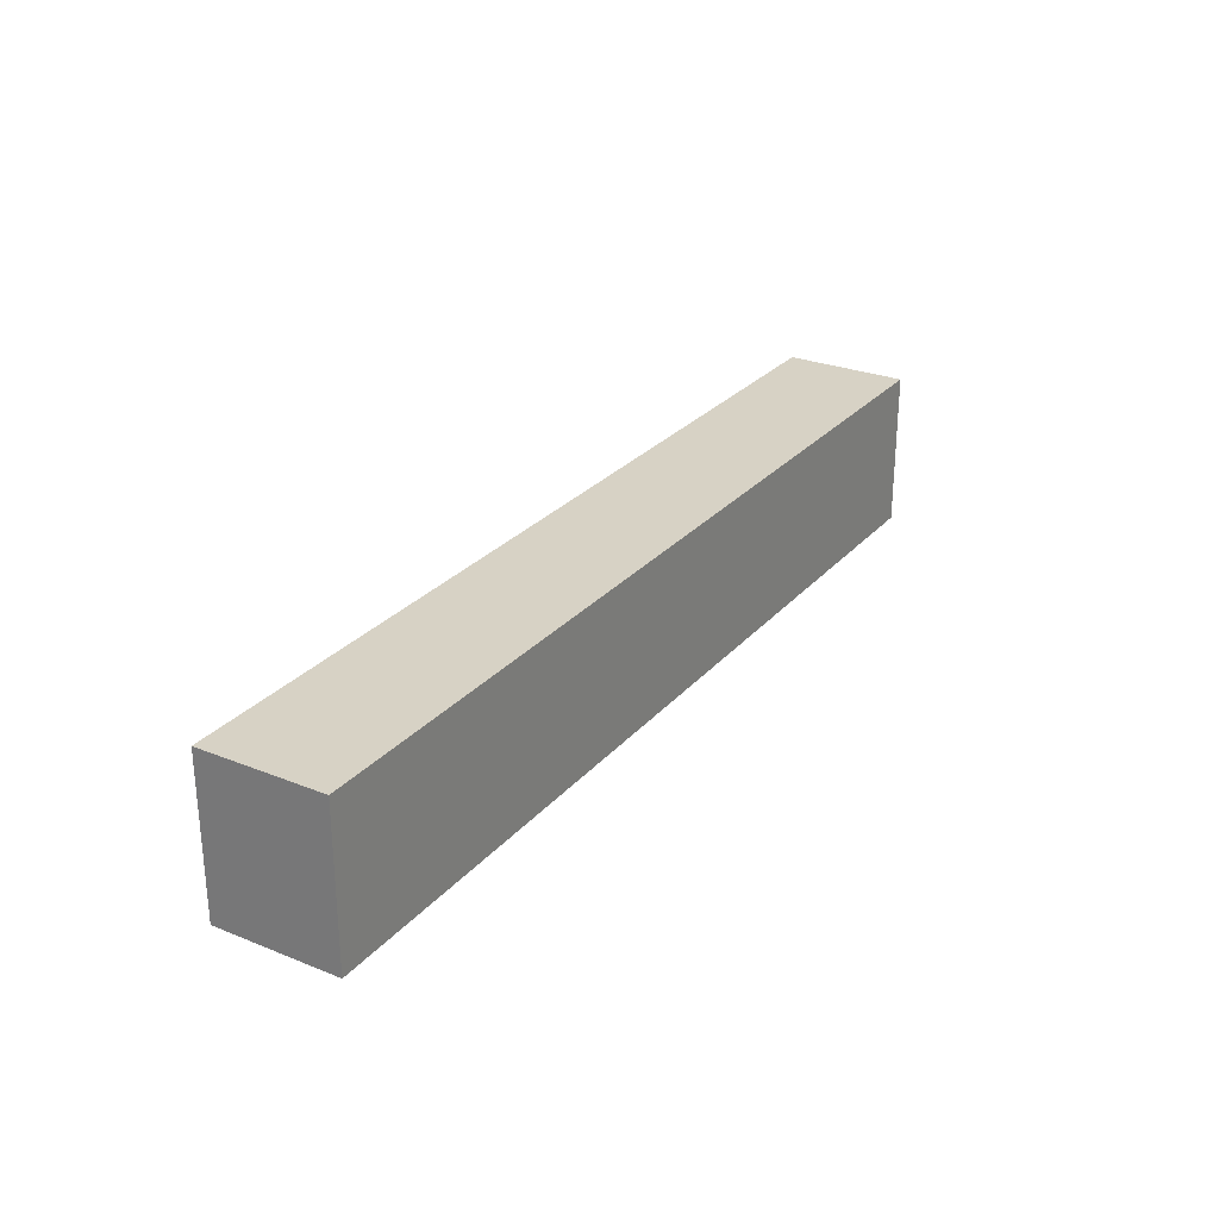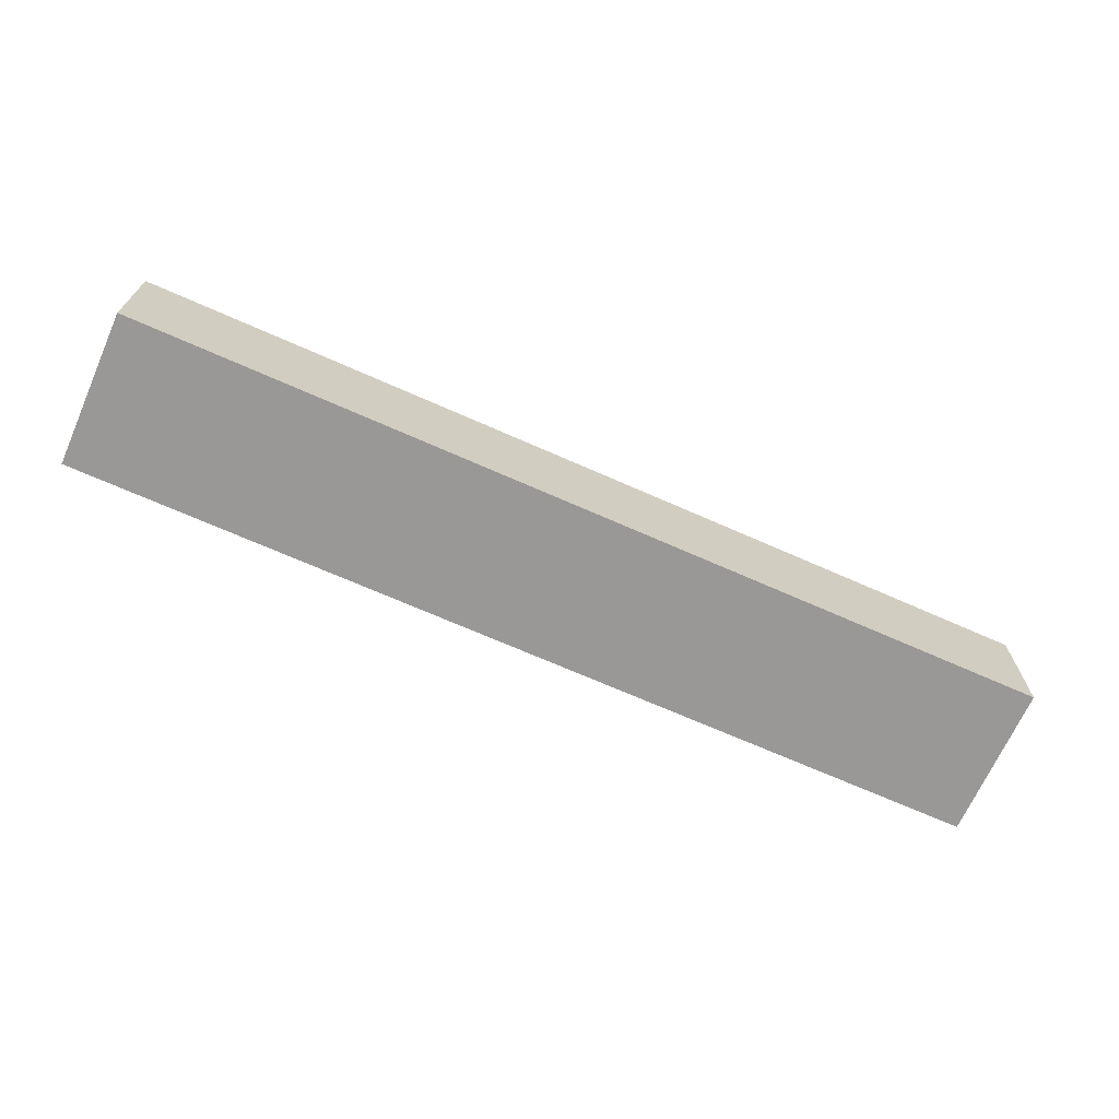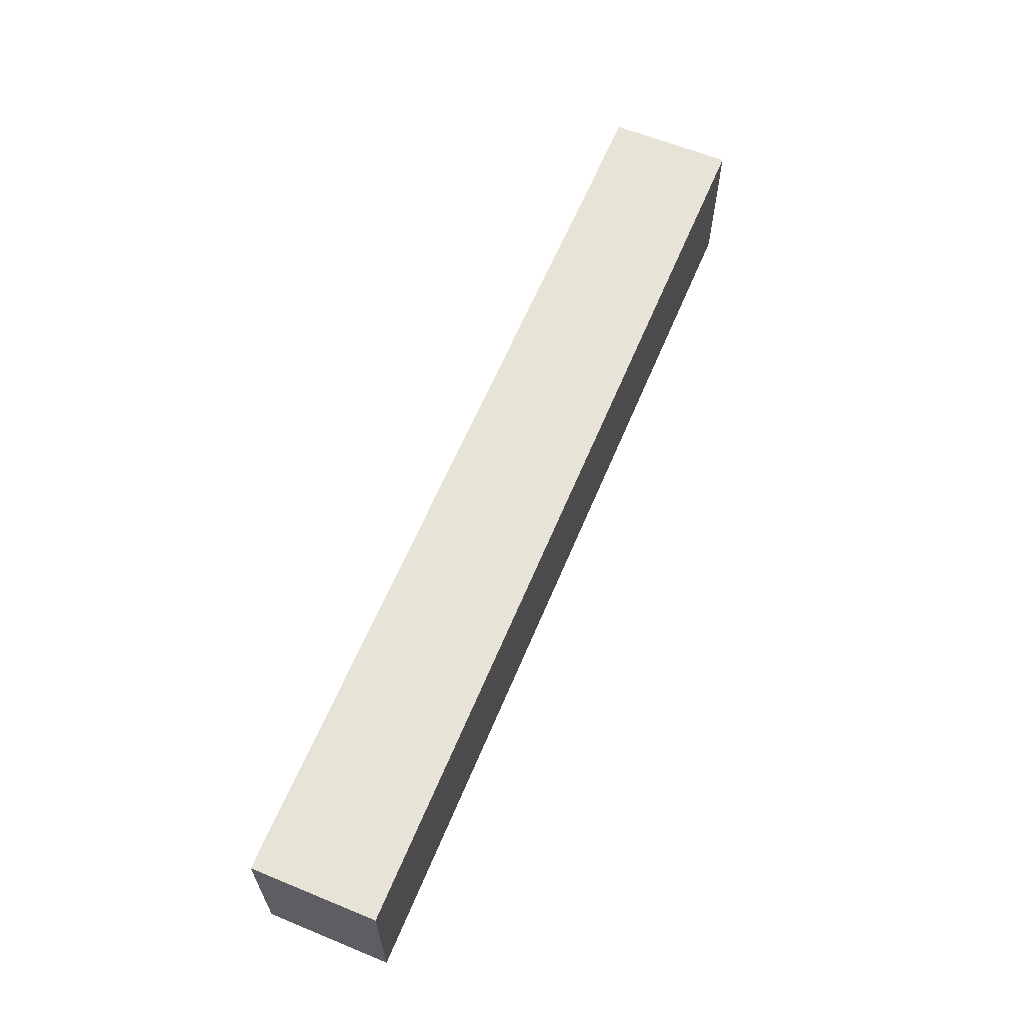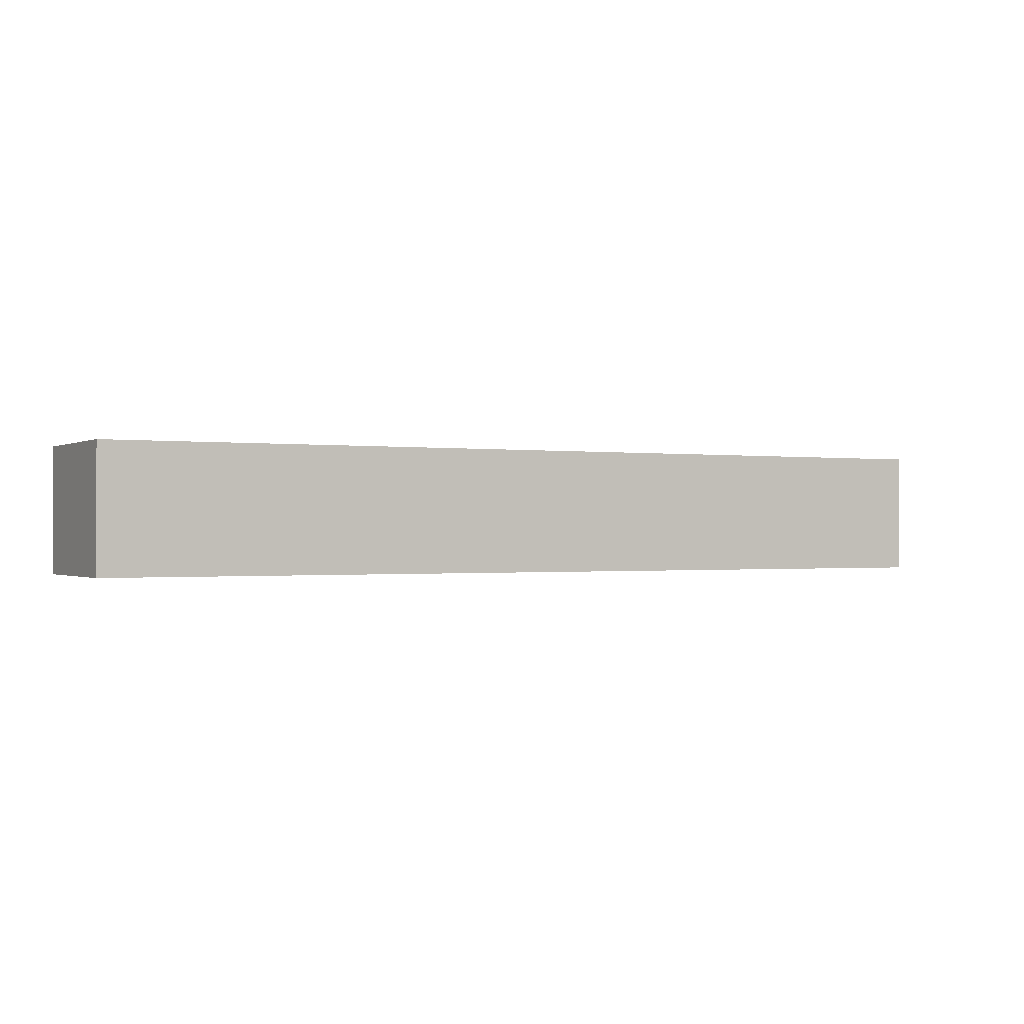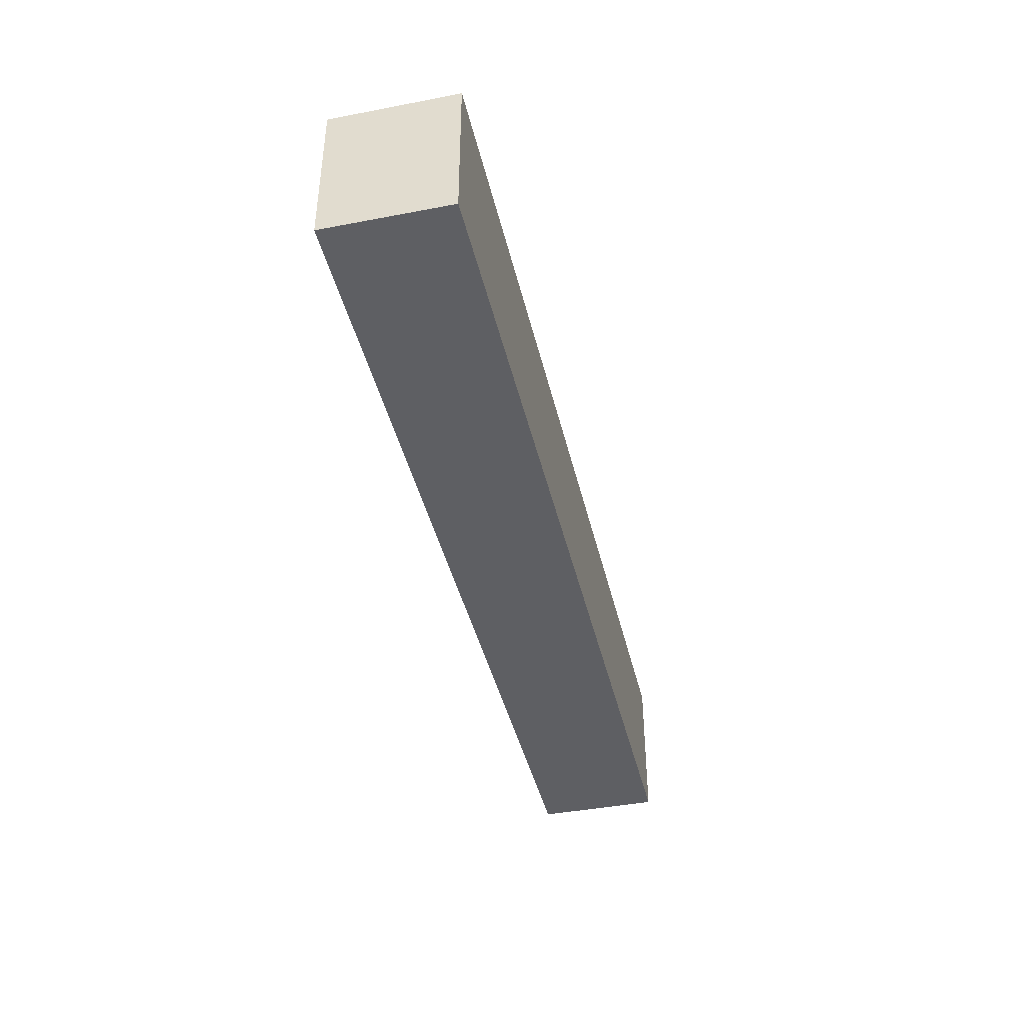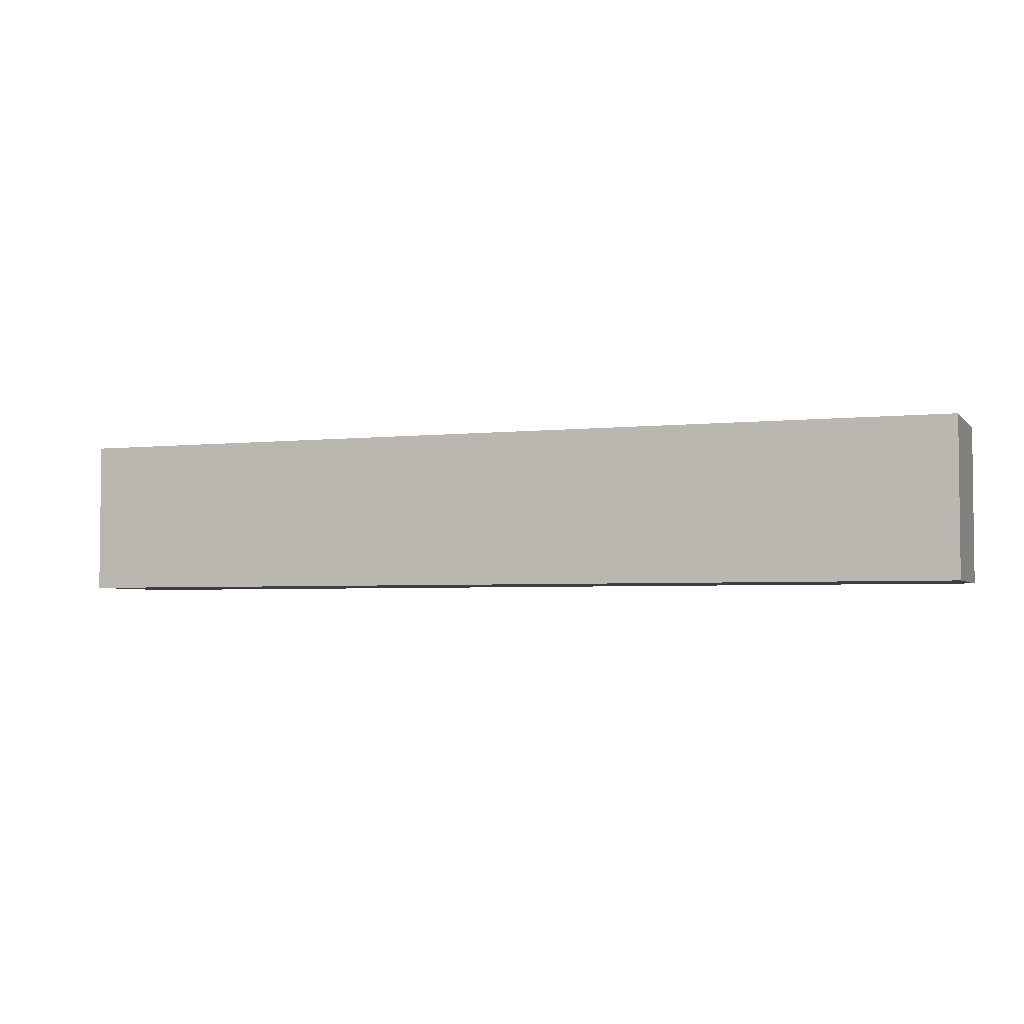
<metadata>
{"format":"obj","ext":"obj","renderer":"f3d","projection":"perspective","resolution":1024,"background":"white","views":[{"elev":27.2,"azim":-58.3,"up":"+Y"},{"elev":-68.6,"azim":156.0,"up":"+Z"},{"elev":62.0,"azim":-67.4,"up":"+Y"},{"elev":-0.6,"azim":151.3,"up":"+Z"},{"elev":-41.8,"azim":-77.0,"up":"+Y"},{"elev":-3.7,"azim":-159.5,"up":"+Y"}]}
</metadata>
<code>
v -450 -625 80
v -750 -625 80
v -750 -625 120
v -450 -625 120
v -450 -575 80
v -450 -575 120
v -750 -575 80
v -750 -575 120
f 3 2 1
f 4 3 1
f 4 1 5
f 6 4 5
f 6 5 7
f 8 6 7
f 8 7 2
f 3 8 2
f 1 2 5
f 2 7 5
f 6 3 4
f 6 8 3

</code>
